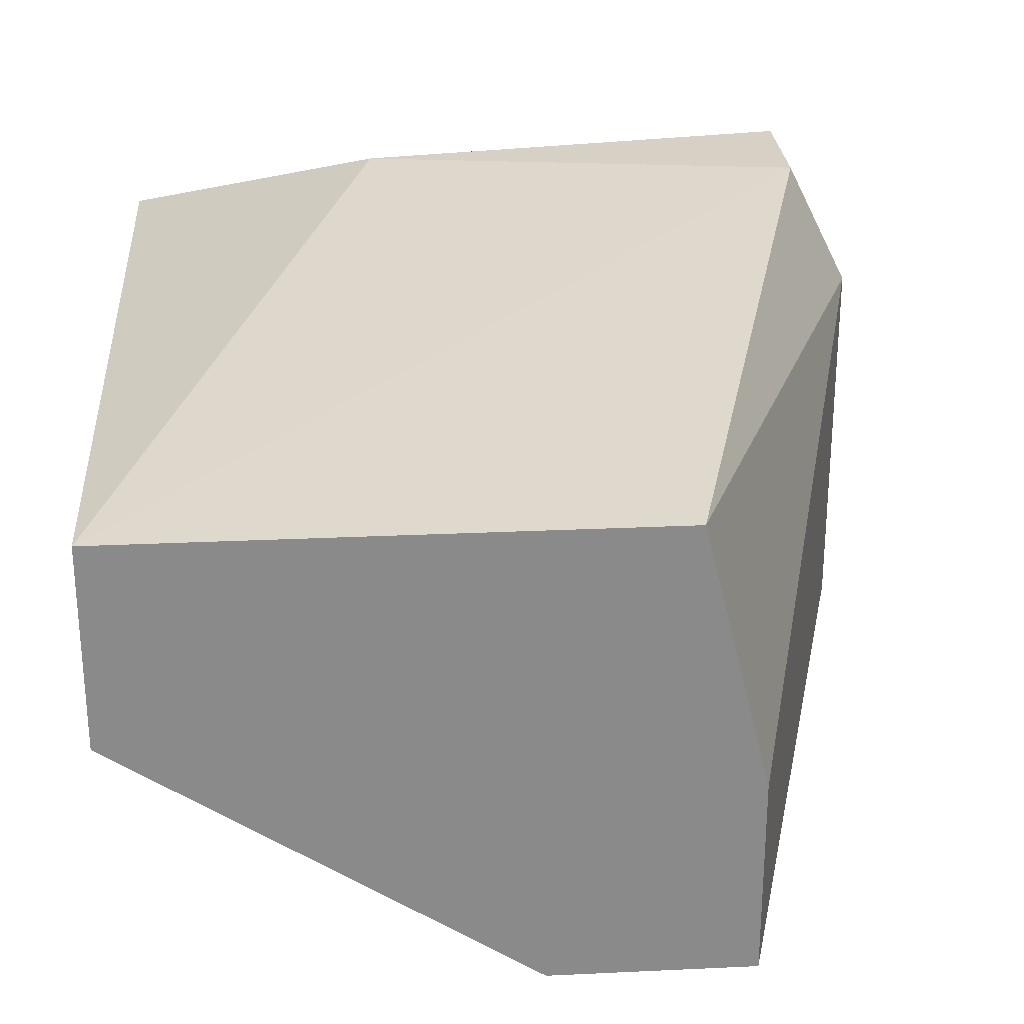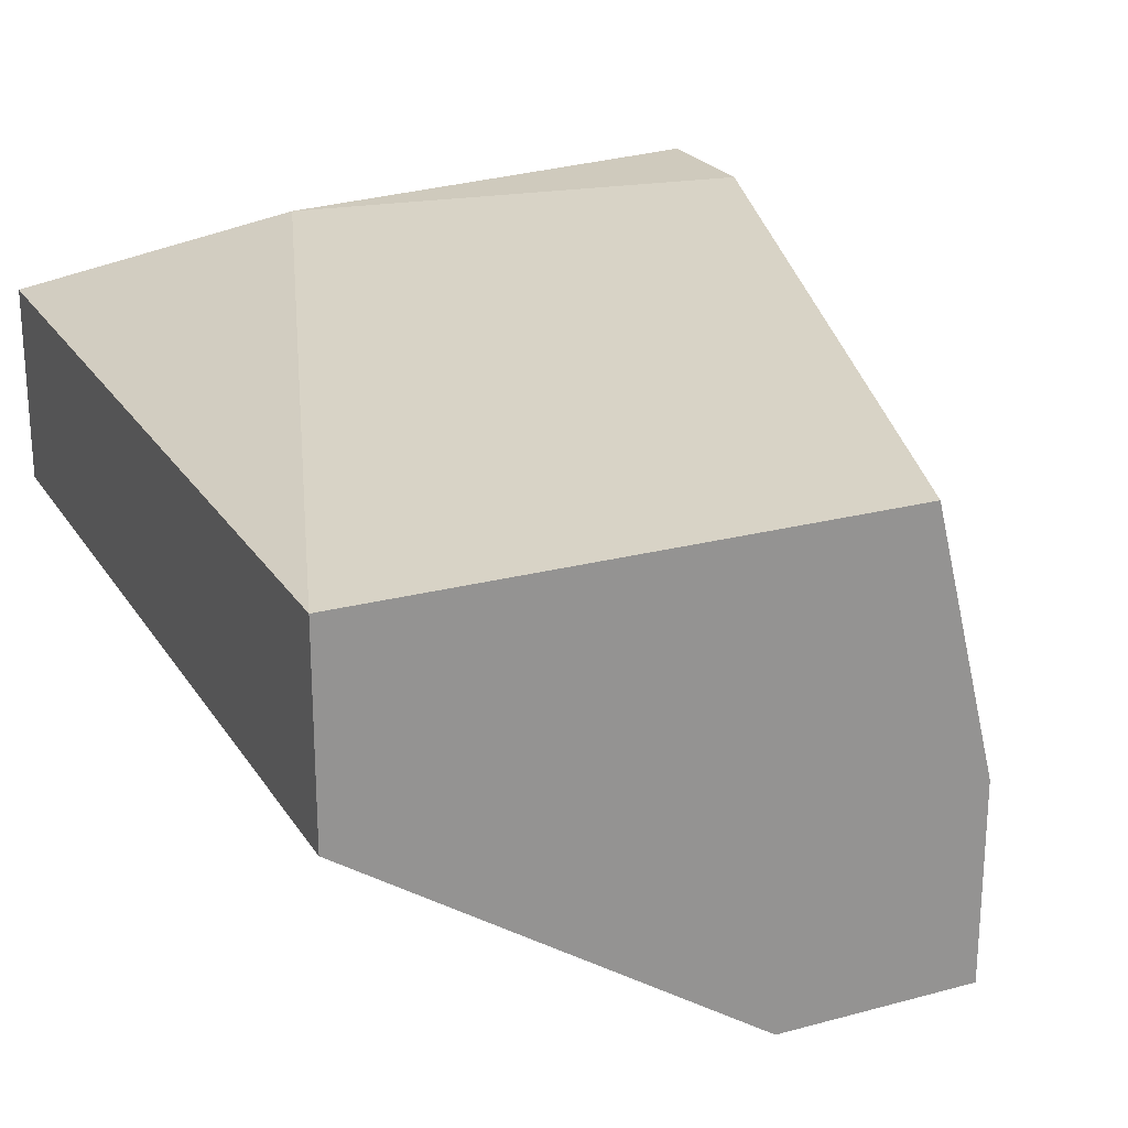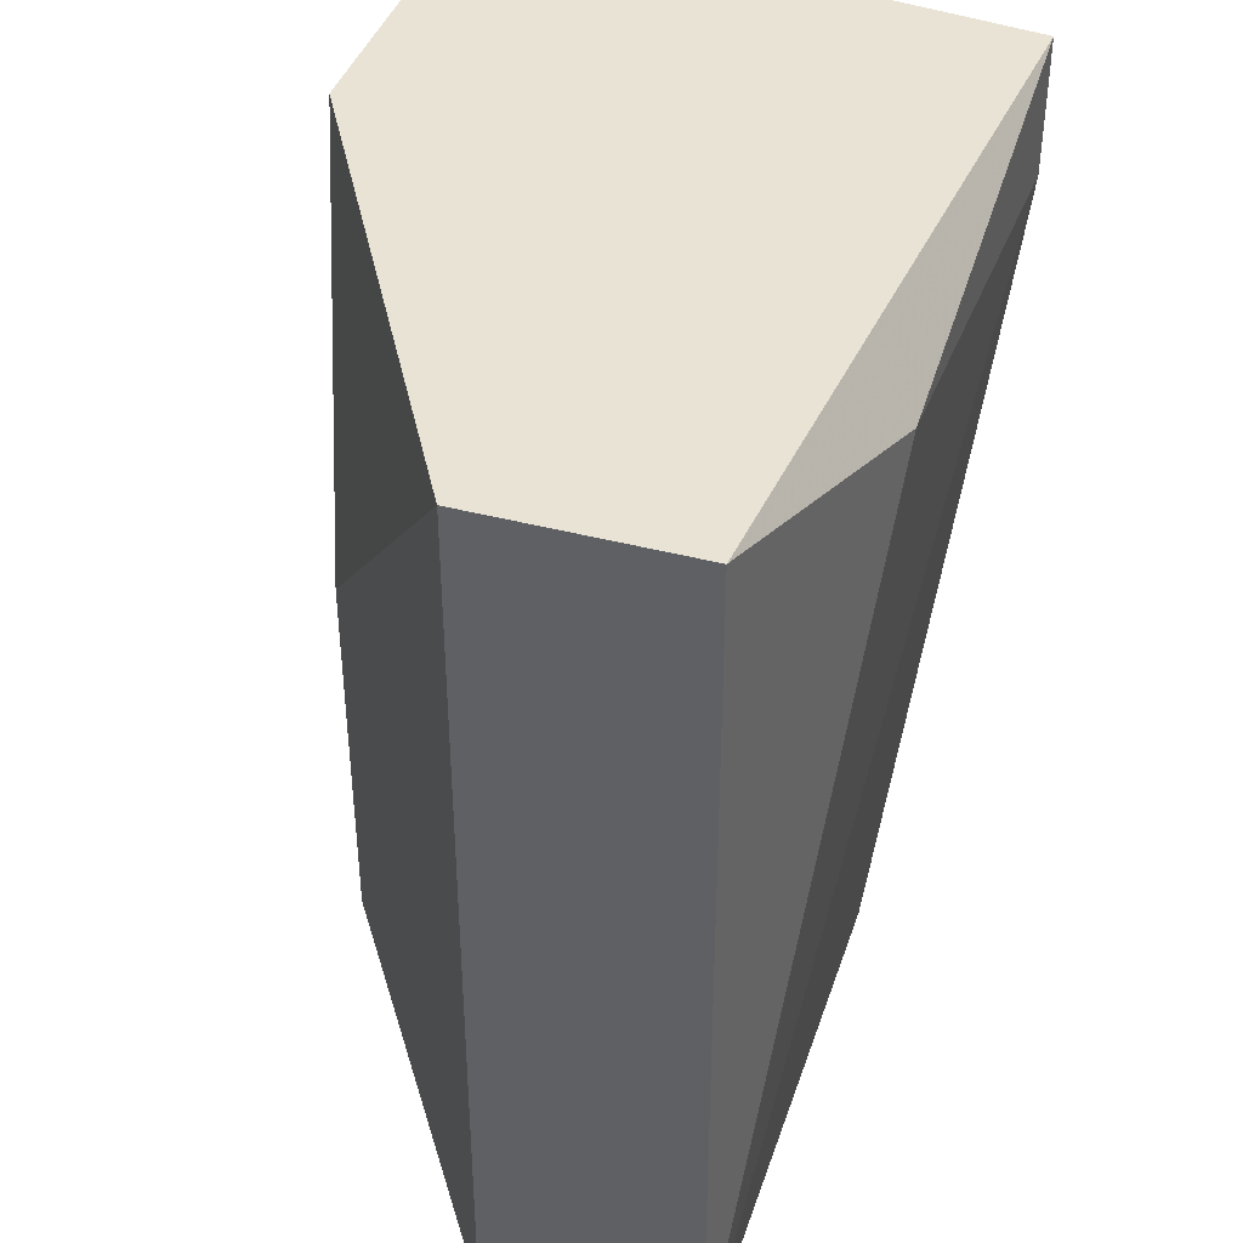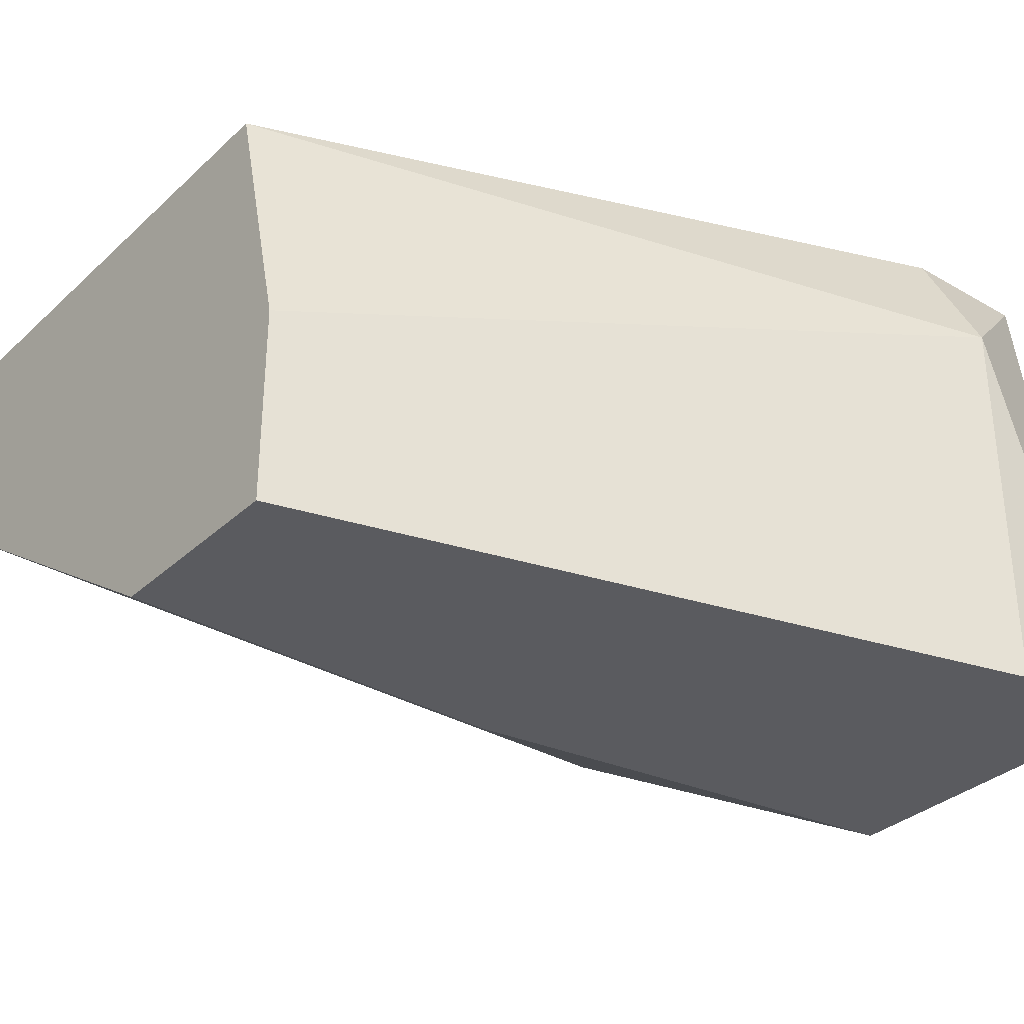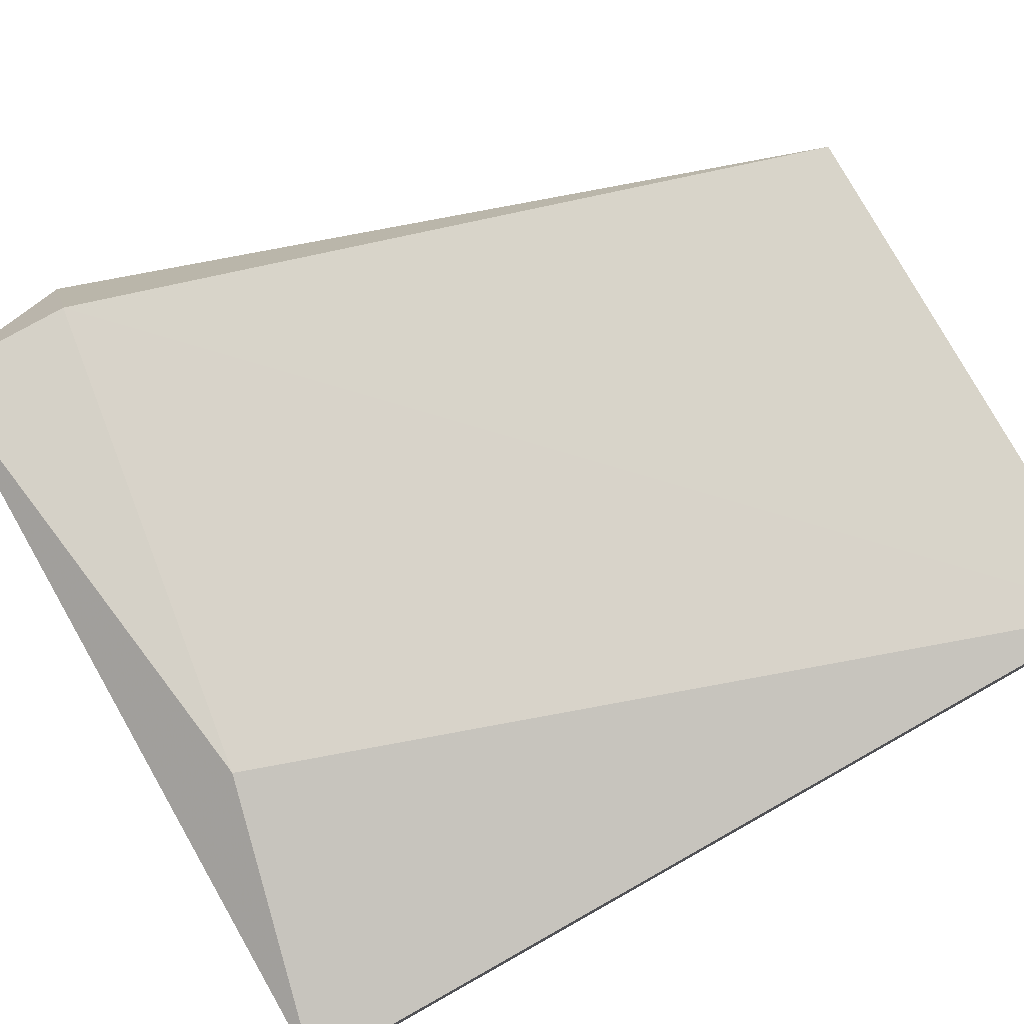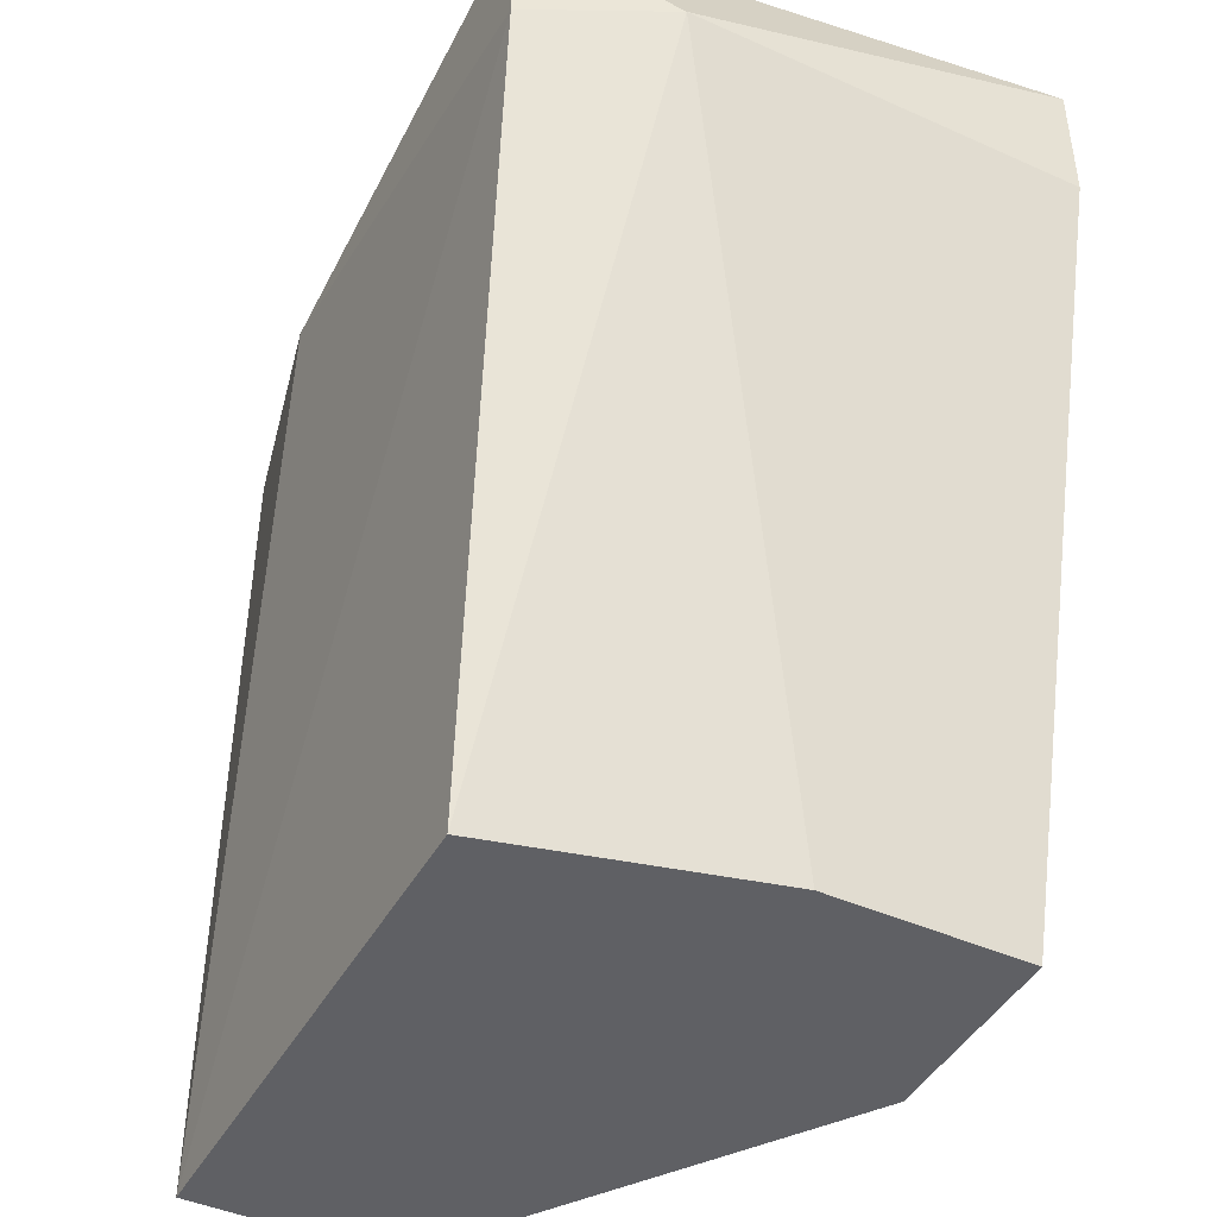
<metadata>
{"format":"obj","ext":"obj","renderer":"f3d","projection":"perspective","resolution":1024,"background":"white","views":[{"elev":26.7,"azim":-4.2,"up":"+Z"},{"elev":23.1,"azim":-24.5,"up":"+Z"},{"elev":41.0,"azim":-72.2,"up":"+Y"},{"elev":-33.1,"azim":51.3,"up":"+Z"},{"elev":78.7,"azim":-119.3,"up":"+Z"},{"elev":-44.4,"azim":62.5,"up":"+Y"}]}
</metadata>
<code>
v 0.02963 -0.000365 0.01853
v 0.02963 -0.007271 0.01853
v 0.03078 0.007688 0.01853
v 0.03193 -0.007271 0.02659
v 0.02733 0.006537 0.02774
v 0.03308 -0.007271 0.02198
v 0.03308 -0.007271 0.01853
v 0.02273 0.007688 0.02659
v 0.02273 0.007688 0.02313
v 0.02273 -0.007271 0.02659
v 0.02273 -0.007271 0.02313
v 0.03654 0.007688 0.01853
v 0.03654 0.005386 0.01853
v 0.03654 0.005386 0.02544
v 0.03538 0.007688 0.02774
v 0.03538 0.005386 0.02774
f 9 3 1
f 2 11 9
f 9 15 12
f 11 2 4
f 9 11 8
f 15 9 8
f 11 4 10
f 8 11 10
f 2 12 7
f 4 2 7
f 9 12 3
f 12 2 3
f 12 15 14
f 15 8 5
f 8 10 5
f 7 12 13
f 12 14 13
f 14 7 13
f 10 4 16
f 14 15 16
f 4 14 16
f 15 5 16
f 5 10 16
f 4 7 6
f 14 4 6
f 7 14 6
f 2 9 1
f 3 2 1

</code>
